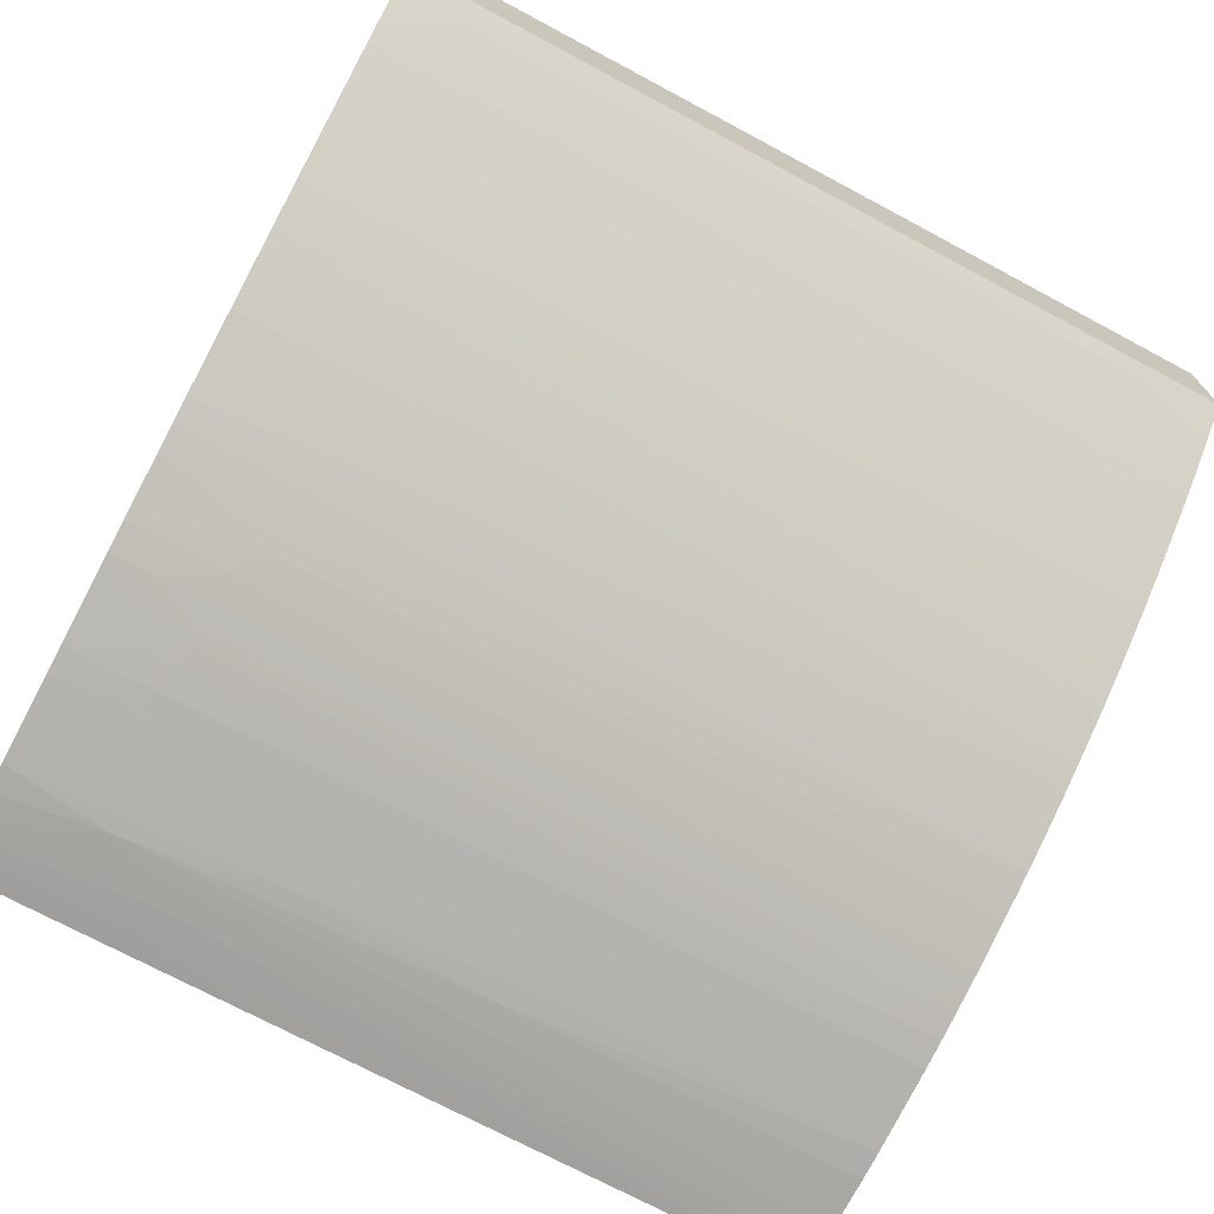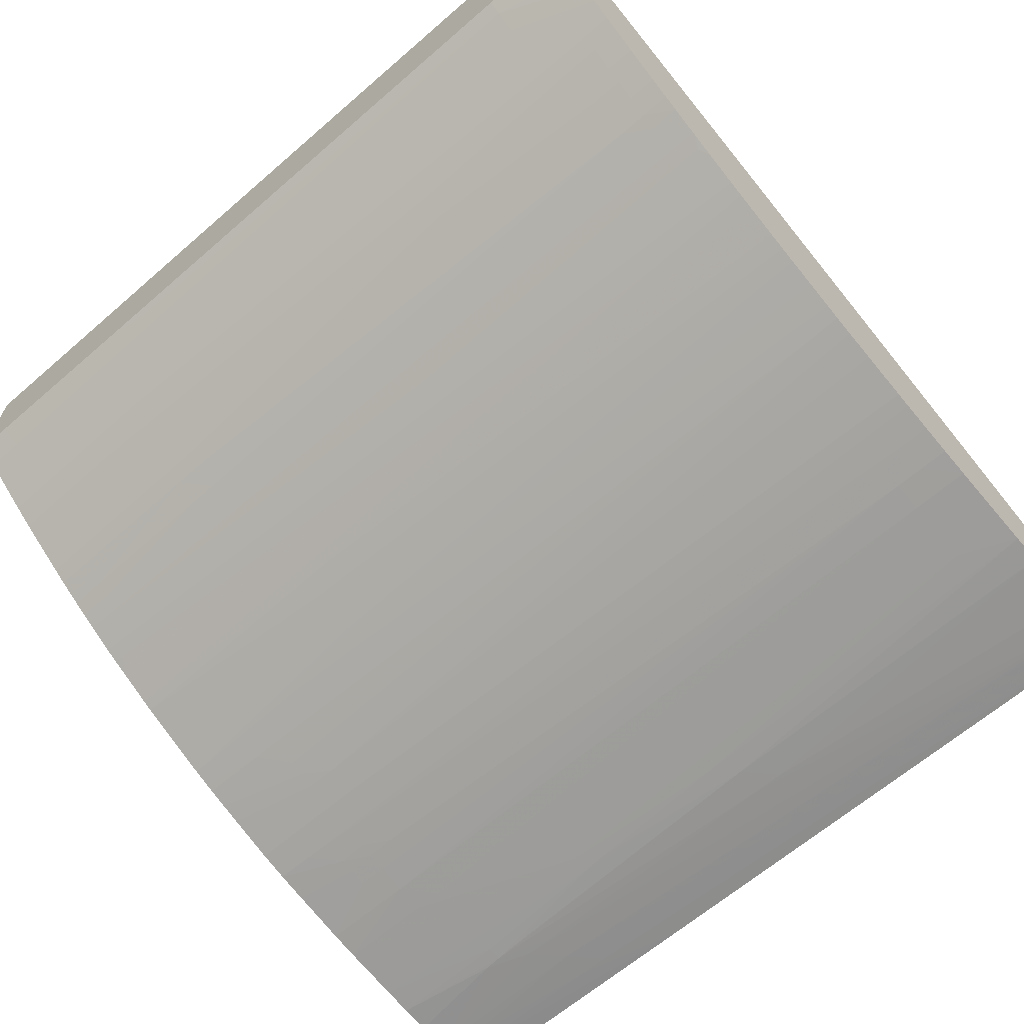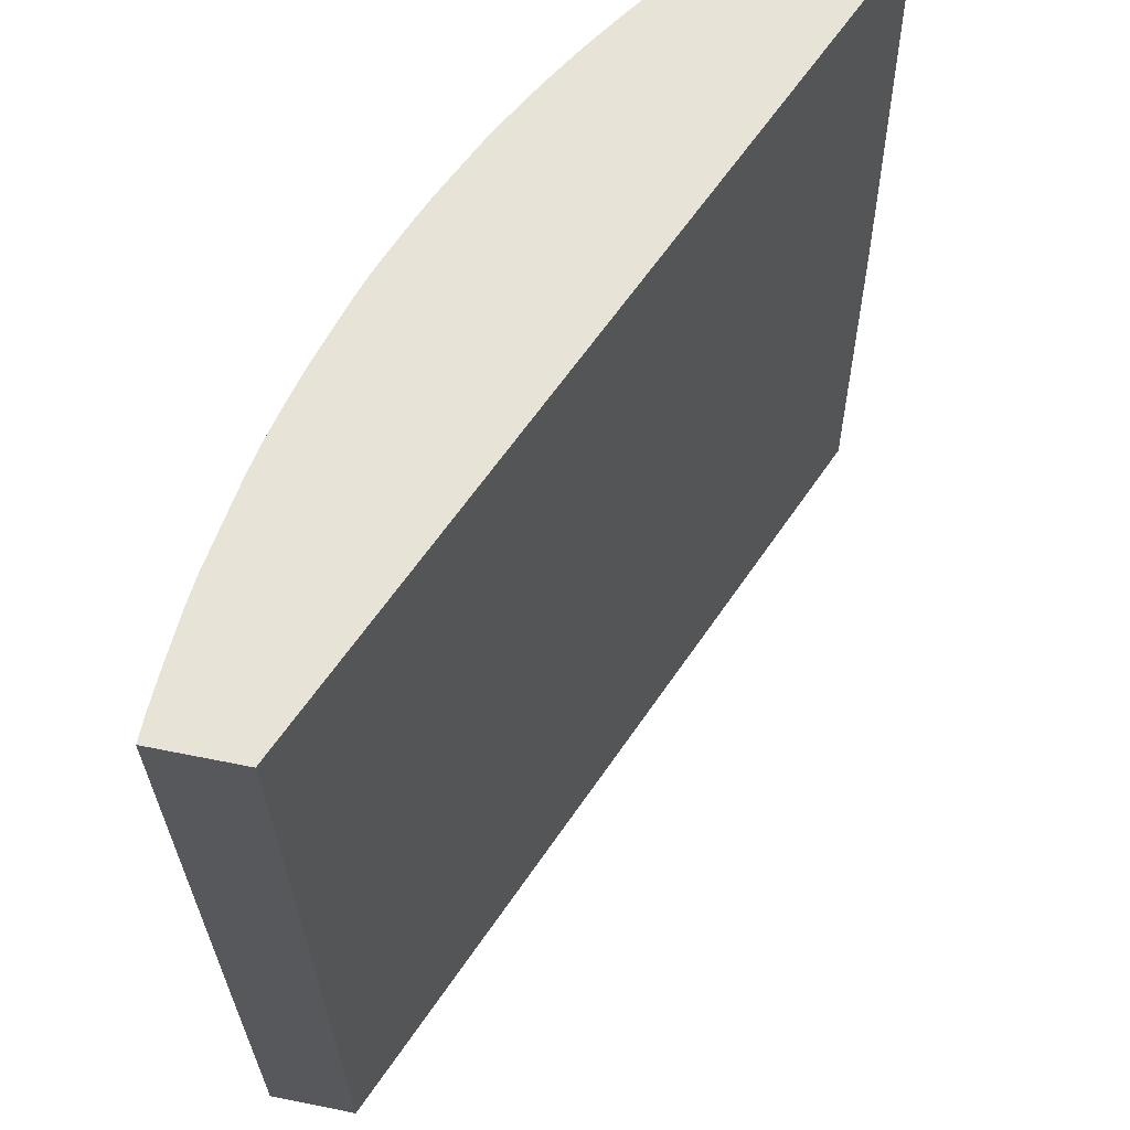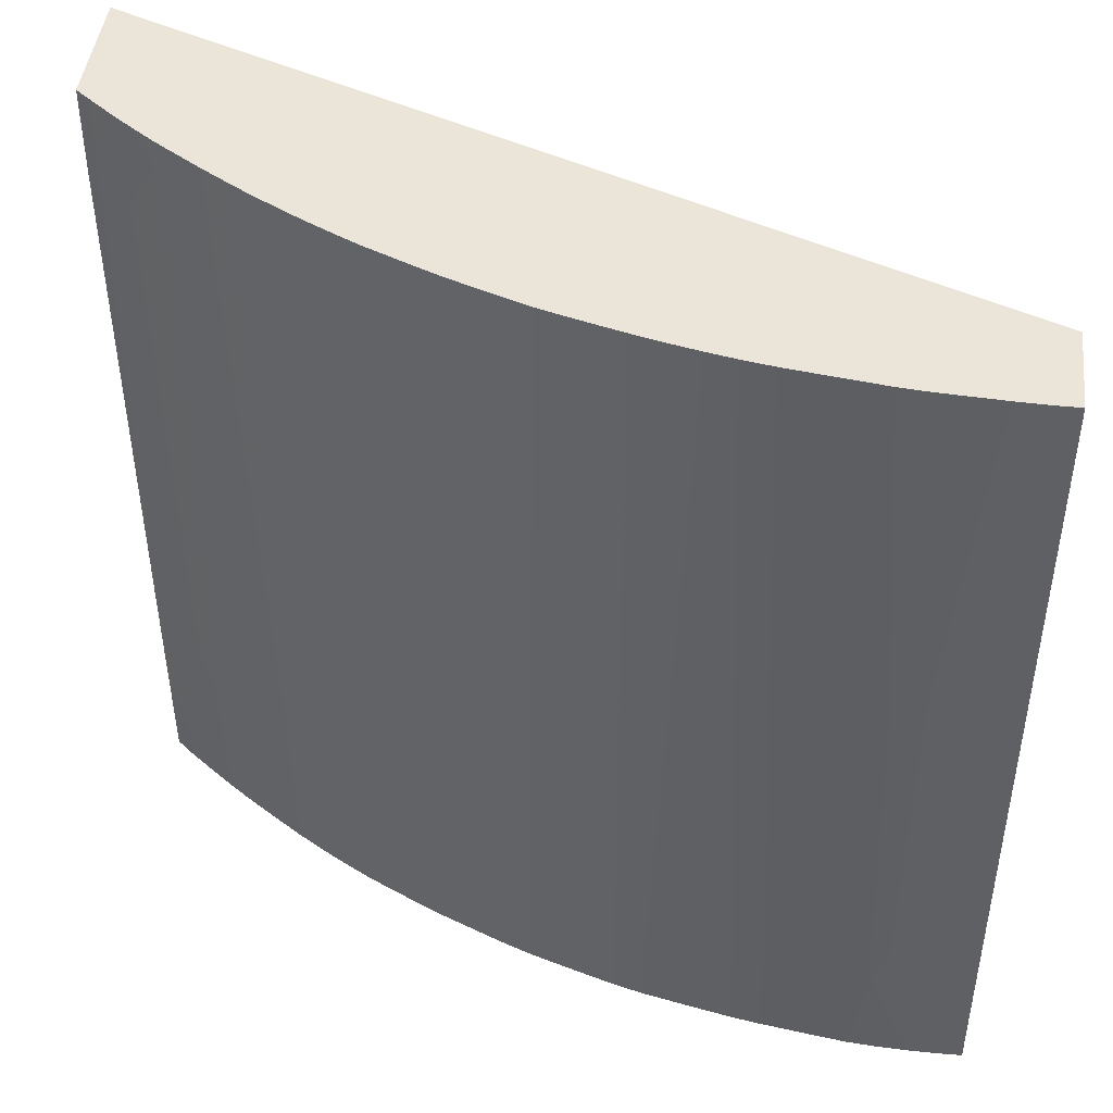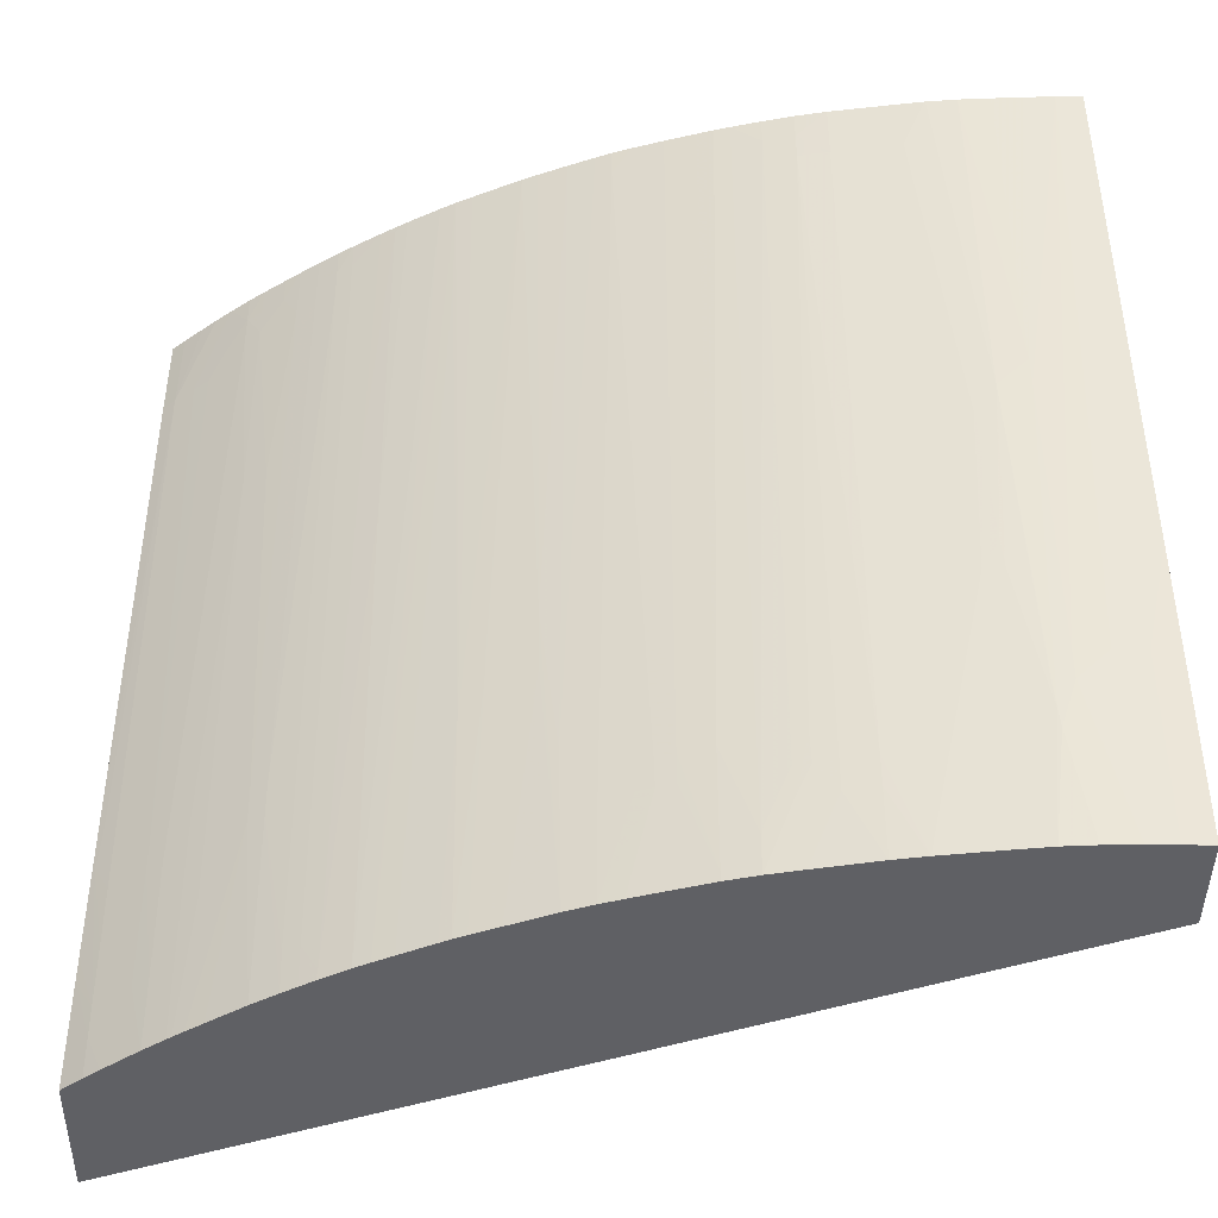
<metadata>
{"format":"obj","ext":"obj","renderer":"f3d","projection":"perspective","resolution":1024,"background":"white","views":[{"elev":-71.7,"azim":-118.0,"up":"+Y"},{"elev":-65.4,"azim":-48.8,"up":"+Y"},{"elev":62.4,"azim":101.6,"up":"+Z"},{"elev":44.9,"azim":6.6,"up":"+Z"},{"elev":-44.0,"azim":-0.9,"up":"+Z"}]}
</metadata>
<code>
v 0.005244 -0.6356 0.5292
v -0.4386 -0.4508 0.4958
v -0.4386 -0.4513 0.5146
v -0.4386 -0.4516 0.5292
v 0.005244 -0.6819 0.5292
v 0.005244 -0.6341 0.4551
v -0.4386 -0.4506 0.4834
v -0.4386 -0.5179 0.5292
v -0.006443 -0.6818 0.5292
v -0.02304 -0.6765 0.1765
v -0.007703 -0.6768 0.1919
v -0.007703 -0.6766 0.1765
v 0.005244 -0.6774 0.2355
v 0.005244 -0.634 0.4527
v -0.4386 -0.4488 0.3864
v -0.4318 -0.5236 0.5292
v -0.4386 -0.5185 0.4834
v -0.00792 -0.6818 0.5292
v -0.03838 -0.676 0.1612
v -0.02208 -0.675 0.07963
v -0.01539 -0.6753 0.09204
v -0.01531 -0.6753 0.09204
v -0.008659 -0.675 0.07963
v 0.005244 -0.6748 0.08201
v 0.005244 -0.6338 0.4373
v -0.4386 -0.447 0.2839
v -0.4386 -0.4486 0.376
v -0.4223 -0.5314 0.5292
v -0.4323 -0.5239 0.4834
v -0.4386 -0.5145 0.2039
v -0.02304 -0.6812 0.5292
v -0.03838 -0.6784 0.3453
v -0.03838 -0.6782 0.3299
v -0.03838 -0.6762 0.1765
v -0.04633 -0.6753 0.1366
v -0.03838 -0.6744 0.07963
v 0.002898 -0.6748 0.07963
v 0.005244 -0.6748 0.07963
v 0.005244 -0.6328 0.3631
v 0.005244 -0.6288 0.07963
v -0.4386 -0.4447 0.07963
v -0.4148 -0.5375 0.5292
v -0.4222 -0.5315 0.4834
v -0.4359 -0.5168 0.208
v -0.4297 -0.5218 0.2137
v -0.4386 -0.5143 0.1919
v -0.03838 -0.6803 0.5292
v -0.05376 -0.6772 0.3299
v -0.05397 -0.6794 0.5292
v -0.04711 -0.6754 0.1458
v -0.05376 -0.6734 0.07963
v -0.4386 -0.5118 0.07963
v -0.4068 -0.5435 0.5292
v -0.4146 -0.5373 0.4834
v -0.4067 -0.5434 0.4987
v -0.3969 -0.551 0.5141
v -0.4118 -0.5352 0.1919
v -0.4374 -0.5153 0.1919
v -0.4294 -0.5215 0.1765
v -0.4218 -0.5275 0.1919
v -0.4386 -0.5134 0.1458
v -0.06909 -0.6779 0.5292
v -0.06457 -0.6757 0.3146
v -0.06066 -0.6752 0.2379
v -0.05971 -0.6751 0.2225
v -0.04811 -0.6755 0.1612
v -0.05476 -0.6744 0.1458
v -0.06909 -0.6714 0.07963
v -0.431 -0.5182 0.07963
v -0.4386 -0.5123 0.09821
v -0.3969 -0.551 0.5292
v -0.3967 -0.5509 0.4987
v -0.3891 -0.5562 0.4987
v -0.3892 -0.5563 0.5141
v -0.3892 -0.5563 0.5292
v -0.4116 -0.5351 0.1765
v -0.404 -0.5408 0.1765
v -0.4374 -0.5144 0.1458
v -0.4287 -0.521 0.1151
v -0.429 -0.5213 0.1458
v -0.4386 -0.5131 0.1305
v -0.4374 -0.5141 0.1305
v -0.06927 -0.6779 0.5292
v -0.08126 -0.6759 0.4987
v -0.06909 -0.6738 0.2225
v -0.09977 -0.6671 0.07963
v -0.4281 -0.5206 0.07963
v -0.4284 -0.5208 0.09979
v -0.3879 -0.5556 0.3913
v -0.3701 -0.5691 0.4987
v -0.3779 -0.564 0.5141
v -0.3766 -0.5633 0.3913
v -0.3779 -0.5641 0.5292
v -0.421 -0.5269 0.1151
v -0.4109 -0.5345 0.1151
v -0.4032 -0.5403 0.1151
v -0.4038 -0.5407 0.1612
v -0.3928 -0.5481 0.1305
v -0.3929 -0.5483 0.1458
v -0.3934 -0.5486 0.1919
v -0.4105 -0.5342 0.07963
v -0.08226 -0.6761 0.5292
v -0.1 -0.6735 0.5292
v -0.08895 -0.6748 0.4987
v -0.08443 -0.6718 0.2379
v -0.09977 -0.6681 0.1458
v -0.09977 -0.6679 0.1305
v -0.1151 -0.671 0.4987
v -0.1151 -0.6655 0.1305
v -0.1151 -0.6652 0.1151
v -0.1151 -0.6649 0.09979
v -0.1151 -0.6645 0.07963
v -0.4257 -0.5224 0.07963
v -0.4205 -0.5265 0.07963
v -0.3853 -0.5536 0.1458
v -0.376 -0.5604 0.1765
v -0.3667 -0.5668 0.1765
v -0.3669 -0.5669 0.1919
v -0.3606 -0.5752 0.4987
v -0.3606 -0.5754 0.5141
v -0.3702 -0.5691 0.5141
v -0.3593 -0.5719 0.1919
v -0.3703 -0.5692 0.5292
v -0.4028 -0.54 0.07963
v -0.4031 -0.5402 0.09979
v -0.3922 -0.5477 0.07963
v -0.3898 -0.5494 0.07963
v -0.1151 -0.6713 0.5292
v -0.1305 -0.6684 0.5141
v -0.1305 -0.6682 0.4987
v -0.1305 -0.6628 0.1458
v -0.1305 -0.6625 0.1305
v -0.1312 -0.6612 0.07963
v -0.1305 -0.6622 0.1151
v -0.3845 -0.5531 0.07963
v -0.376 -0.5588 0.07963
v -0.3654 -0.5659 0.07963
v -0.3578 -0.571 0.07963
v -0.3591 -0.5718 0.1765
v -0.3505 -0.5817 0.4987
v -0.3506 -0.5818 0.5141
v -0.3608 -0.5754 0.5292
v -0.3468 -0.5796 0.1919
v -0.1305 -0.6686 0.5292
v -0.1458 -0.6651 0.5141
v -0.1307 -0.6685 0.5292
v -0.1412 -0.6606 0.1458
v -0.1406 -0.6605 0.1305
v -0.1449 -0.6584 0.07963
v -0.1399 -0.6603 0.1151
v -0.3493 -0.5763 0.07963
v -0.345 -0.579 0.07963
v -0.3457 -0.5788 0.09979
v -0.3465 -0.5795 0.1765
v -0.3429 -0.5864 0.5141
v -0.343 -0.5865 0.5292
v -0.3507 -0.5818 0.5292
v -0.338 -0.5834 0.09979
v -0.3382 -0.5835 0.1151
v -0.3415 -0.5855 0.3913
v -0.146 -0.6652 0.5292
v -0.1606 -0.6617 0.5292
v -0.1612 -0.6554 0.09979
v -0.1483 -0.6588 0.1305
v -0.1476 -0.6587 0.1151
v -0.1612 -0.655 0.07963
v -0.3378 -0.5833 0.07963
v -0.3293 -0.5945 0.5292
v -0.3299 -0.592 0.376
v -0.3299 -0.5879 0.08443
v -0.1682 -0.6598 0.5292
v -0.1765 -0.6521 0.1458
v -0.1765 -0.6519 0.1305
v -0.1765 -0.6516 0.1151
v -0.1765 -0.6511 0.08443
v -0.1765 -0.651 0.07963
v -0.3304 -0.5875 0.07963
v -0.3222 -0.5985 0.5256
v -0.3271 -0.5957 0.5292
v -0.3162 -0.5954 0.07963
v -0.3196 -0.5972 0.3299
v -0.1768 -0.6574 0.5292
v -0.1919 -0.6477 0.1458
v -0.1919 -0.6531 0.5292
v -0.1919 -0.6474 0.1305
v -0.1809 -0.6497 0.07963
v -0.316 -0.6019 0.5292
v -0.3174 -0.6011 0.5292
v -0.3138 -0.5966 0.07963
v -0.3086 -0.5993 0.08443
v -0.2998 -0.6104 0.5292
v -0.2006 -0.6449 0.1458
v -0.2002 -0.6448 0.1305
v -0.2072 -0.6485 0.5292
v -0.2167 -0.6453 0.5141
v -0.2072 -0.6415 0.07963
v -0.2013 -0.6434 0.07963
v -0.1908 -0.6466 0.07963
v -0.3085 -0.5993 0.07963
v -0.2992 -0.6038 0.07963
v -0.2912 -0.6137 0.4681
v -0.2922 -0.6142 0.5292
v -0.2079 -0.6423 0.1305
v -0.2225 -0.6365 0.07963
v -0.212 -0.6399 0.07963
v -0.217 -0.6454 0.5292
v -0.2246 -0.6426 0.5292
v -0.2225 -0.6376 0.1458
v -0.2225 -0.6371 0.1151
v -0.2826 -0.6119 0.07963
v -0.2792 -0.6153 0.1919
v -0.284 -0.6179 0.5292
v -0.2796 -0.6155 0.2225
v -0.2266 -0.635 0.07963
v -0.2378 -0.6376 0.5292
v -0.2375 -0.6322 0.1612
v -0.2359 -0.6316 0.07963
v -0.2773 -0.6144 0.07963
v -0.2686 -0.6202 0.2072
v -0.2686 -0.6204 0.2225
v -0.2598 -0.6288 0.5292
v -0.2686 -0.6249 0.5292
v -0.2521 -0.6319 0.5292
v -0.2468 -0.6298 0.2379
v -0.2436 -0.6284 0.07963
v -0.2462 -0.6295 0.2072
v -0.2712 -0.617 0.07963
v -0.2539 -0.6263 0.2072
v -0.2545 -0.6265 0.2379
v -0.258 -0.6225 0.07963
f 115 117 116
f 117 135 136
f 115 135 117
f 117 122 118
f 117 137 138
f 117 138 139
f 117 139 122
f 119 140 141
f 119 141 120
f 117 136 137
f 115 127 135
f 109 130 131
f 112 132 134
f 111 132 112
f 110 132 111
f 109 132 110
f 109 131 132
f 108 130 109
f 108 129 130
f 106 109 107
f 119 122 140
f 108 128 129
f 106 108 109
f 112 134 133
f 120 141 142
f 133 134 149
f 121 142 123
f 141 157 142
f 141 156 157
f 105 108 106
f 141 155 156
f 140 143 155
f 140 155 141
f 139 154 143
f 139 152 153
f 139 151 152
f 138 151 139
f 134 150 149
f 134 148 150
f 132 148 134
f 131 148 132
f 131 147 148
f 130 147 131
f 130 145 147
f 129 161 145
f 129 146 161
f 129 144 146
f 129 145 130
f 128 144 129
f 124 126 125
f 122 143 140
f 122 139 143
f 120 142 121
f 103 108 104
f 85 108 105
f 98 127 115
f 86 107 109
f 85 104 108
f 85 107 86
f 85 106 107
f 85 105 106
f 84 104 85
f 84 103 104
f 84 102 103
f 83 102 84
f 79 101 94
f 79 88 101
f 79 82 88
f 79 94 80
f 77 100 89
f 77 99 100
f 77 98 99
f 77 97 98
f 76 97 77
f 76 96 97
f 76 95 96
f 76 94 95
f 76 80 94
f 74 93 75
f 143 154 158
f 74 91 93
f 86 109 110
f 103 128 108
f 86 110 111
f 87 113 88
f 98 126 127
f 97 126 98
f 96 126 97
f 96 125 126
f 95 125 96
f 95 124 125
f 95 101 124
f 94 101 95
f 91 123 93
f 91 121 123
f 90 122 119
f 90 118 122
f 90 92 118
f 90 121 91
f 90 120 121
f 90 119 120
f 89 118 92
f 89 117 118
f 89 116 117
f 89 115 116
f 89 98 115
f 89 99 98
f 89 100 99
f 88 114 101
f 88 113 114
f 86 111 112
f 143 158 159
f 192 195 203
f 143 160 155
f 207 215 216
f 204 209 214
f 203 209 204
f 202 213 212
f 202 211 213
f 201 211 202
f 201 210 211
f 200 210 201
f 195 209 203
f 195 208 209
f 195 207 208
f 207 216 217
f 195 206 207
f 193 205 196
f 193 204 205
f 193 203 204
f 192 203 193
f 190 202 191
f 190 201 202
f 190 200 201
f 190 199 200
f 189 199 190
f 185 198 186
f 185 197 198
f 194 206 195
f 207 217 208
f 208 217 209
f 209 217 214
f 73 92 90
f 226 227 230
f 226 228 227
f 225 226 230
f 224 228 226
f 221 224 223
f 221 229 224
f 219 227 228
f 219 221 220
f 219 229 221
f 219 224 229
f 219 228 224
f 218 227 219
f 217 226 225
f 217 224 226
f 216 224 217
f 215 224 216
f 215 223 224
f 213 221 222
f 212 213 222
f 211 221 213
f 211 220 221
f 211 219 220
f 211 218 219
f 210 218 211
f 185 196 197
f 185 193 196
f 183 195 192
f 183 194 195
f 163 166 165
f 163 175 166
f 163 174 175
f 163 173 174
f 163 172 173
f 162 171 163
f 159 169 160
f 159 170 169
f 158 170 159
f 158 167 170
f 155 169 168
f 155 160 169
f 155 168 156
f 153 158 154
f 153 167 158
f 152 167 153
f 149 165 166
f 149 150 165
f 148 165 150
f 147 165 148
f 147 164 165
f 145 164 147
f 145 163 164
f 145 162 163
f 145 161 162
f 163 165 164
f 143 159 160
f 163 171 172
f 167 177 170
f 183 184 194
f 183 193 185
f 183 192 193
f 181 191 187
f 180 191 181
f 180 190 191
f 180 189 190
f 178 181 187
f 178 188 179
f 178 187 188
f 176 185 186
f 175 185 176
f 175 183 185
f 174 183 175
f 173 183 174
f 172 184 183
f 172 182 184
f 172 183 173
f 171 182 172
f 170 181 178
f 170 180 181
f 170 177 180
f 169 170 178
f 168 169 178
f 168 178 179
f 166 175 176
f 73 89 92
f 139 153 154
f 73 90 91
f 10 12 11
f 10 21 12
f 10 20 21
f 10 19 20
f 9 18 10
f 8 17 16
f 7 14 15
f 6 14 7
f 5 12 13
f 5 11 12
f 5 10 11
f 10 18 19
f 5 9 10
f 2 8 4
f 2 17 8
f 2 30 17
f 2 46 30
f 2 61 46
f 2 81 61
f 2 70 81
f 2 52 70
f 2 41 52
f 2 26 41
f 2 27 26
f 2 4 3
f 12 21 22
f 12 22 23
f 12 23 13
f 20 198 197
f 20 186 198
f 20 176 186
f 20 166 176
f 20 149 166
f 20 133 149
f 20 112 133
f 20 86 112
f 20 68 86
f 20 51 68
f 20 36 51
f 20 35 36
f 19 34 35
f 19 35 20
f 18 34 19
f 18 33 34
f 18 32 33
f 18 31 32
f 17 30 29
f 16 29 28
f 16 17 29
f 14 27 15
f 14 26 27
f 14 25 26
f 13 23 24
f 2 15 27
f 2 7 15
f 1 7 2
f 1 6 7
f 1 221 223
f 1 222 221
f 1 212 222
f 1 202 212
f 1 191 202
f 1 187 191
f 1 188 187
f 1 179 188
f 1 168 179
f 1 156 168
f 1 157 156
f 1 142 157
f 1 123 142
f 1 93 123
f 1 75 93
f 1 71 75
f 1 53 71
f 1 42 53
f 1 28 42
f 1 16 28
f 1 8 16
f 1 4 8
f 1 3 4
f 1 2 3
f 73 91 74
f 1 223 215
f 20 197 196
f 1 215 207
f 1 206 194
f 1 14 6
f 1 25 14
f 1 39 25
f 1 40 39
f 1 38 40
f 1 24 38
f 1 13 24
f 1 5 13
f 1 9 5
f 1 18 9
f 1 31 18
f 1 49 47
f 1 62 49
f 1 83 62
f 1 102 83
f 1 103 102
f 1 128 103
f 1 144 128
f 1 146 144
f 1 161 146
f 1 162 161
f 1 171 162
f 1 182 171
f 1 184 182
f 1 194 184
f 1 207 206
f 20 196 205
f 1 47 31
f 20 204 214
f 54 57 72
f 54 56 55
f 54 72 56
f 53 56 71
f 52 69 70
f 51 67 68
f 50 67 51
f 50 65 67
f 50 66 65
f 48 66 50
f 48 65 66
f 56 72 73
f 48 64 65
f 48 62 63
f 48 49 62
f 46 78 58
f 46 61 78
f 45 60 57
f 45 59 60
f 44 59 45
f 44 58 59
f 44 46 58
f 43 57 54
f 43 45 57
f 48 63 64
f 56 73 74
f 56 74 75
f 56 75 71
f 20 205 204
f 72 77 89
f 72 89 73
f 70 82 81
f 70 88 82
f 69 88 70
f 69 87 88
f 68 85 86
f 65 68 67
f 65 85 68
f 64 85 65
f 63 85 64
f 63 84 85
f 62 84 63
f 62 83 84
f 61 79 78
f 61 82 79
f 61 81 82
f 60 80 76
f 59 80 60
f 58 80 59
f 58 79 80
f 58 78 79
f 57 76 77
f 57 60 76
f 43 56 53
f 43 55 56
f 57 77 72
f 42 43 53
f 20 113 87
f 20 114 113
f 20 101 114
f 20 124 101
f 20 126 124
f 20 127 126
f 20 135 127
f 20 136 135
f 20 137 136
f 20 138 137
f 20 151 138
f 20 152 151
f 20 177 167
f 20 180 177
f 20 189 180
f 20 199 189
f 20 200 199
f 20 210 200
f 20 218 210
f 20 227 218
f 20 230 227
f 20 225 230
f 43 54 55
f 20 217 225
f 20 214 217
f 20 87 69
f 20 69 52
f 20 167 152
f 20 41 40
f 35 50 51
f 34 50 35
f 20 52 41
f 33 50 34
f 33 48 50
f 32 49 48
f 32 47 49
f 32 48 33
f 35 51 36
f 30 46 44
f 29 45 43
f 29 44 45
f 29 30 44
f 31 47 32
f 21 23 22
f 20 37 23
f 29 43 42
f 20 23 21
f 20 40 38
f 23 37 24
f 20 38 37
f 25 39 26
f 26 39 40
f 26 40 41
f 28 29 42
f 24 37 38

</code>
